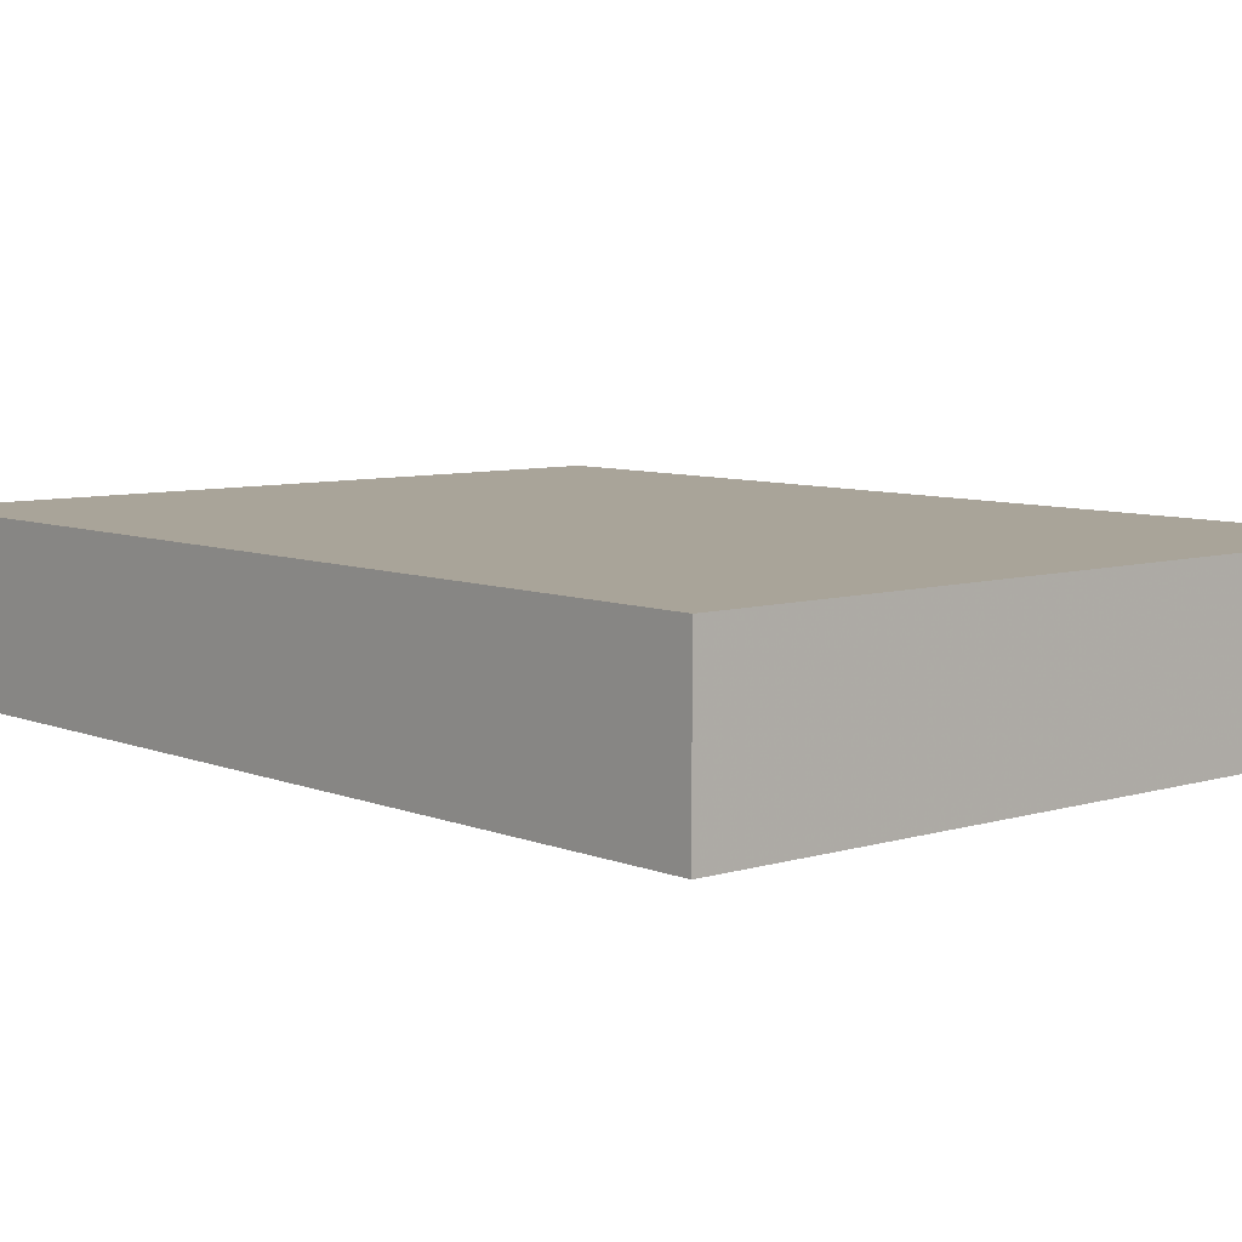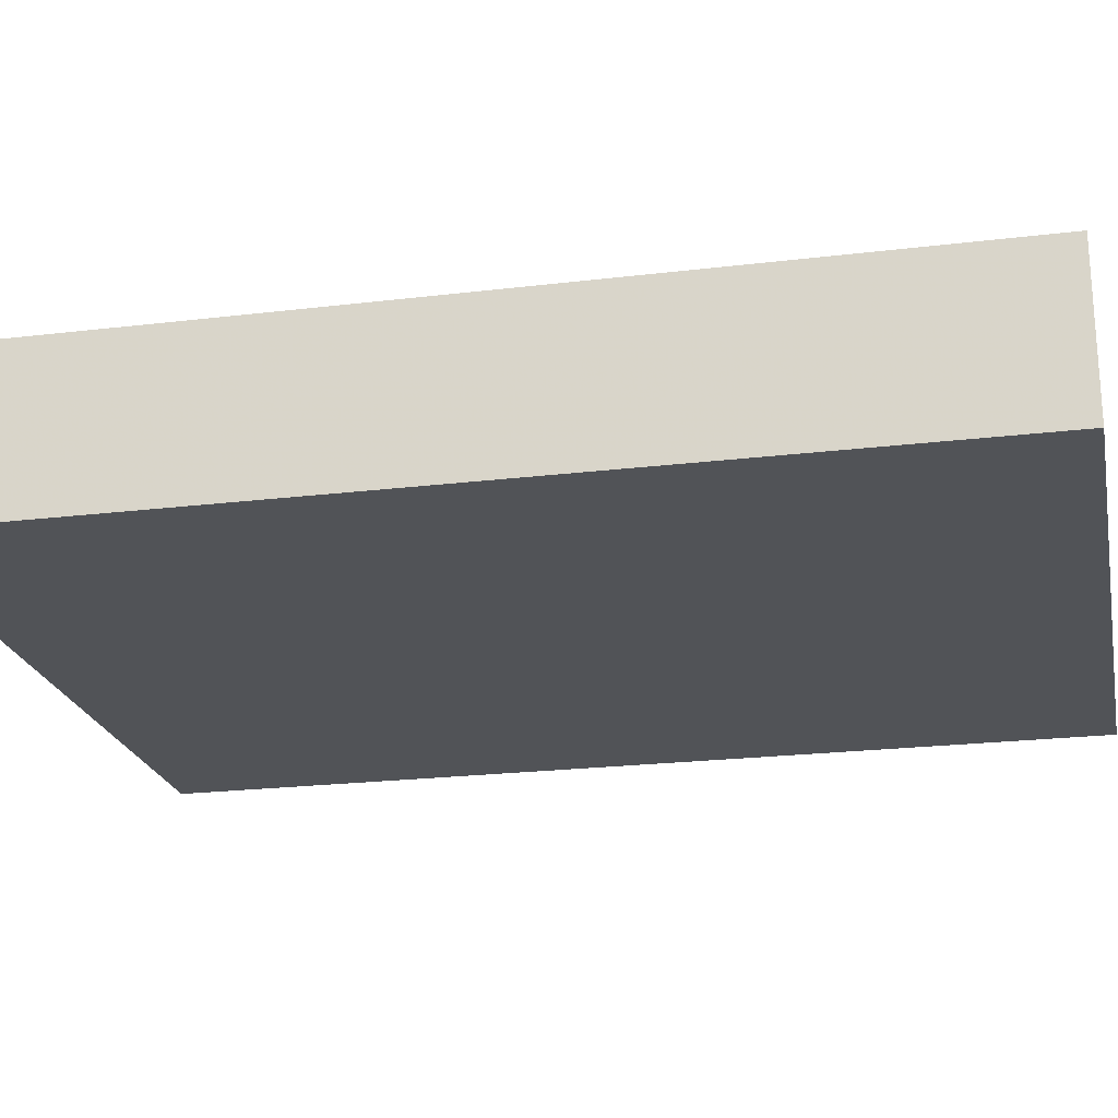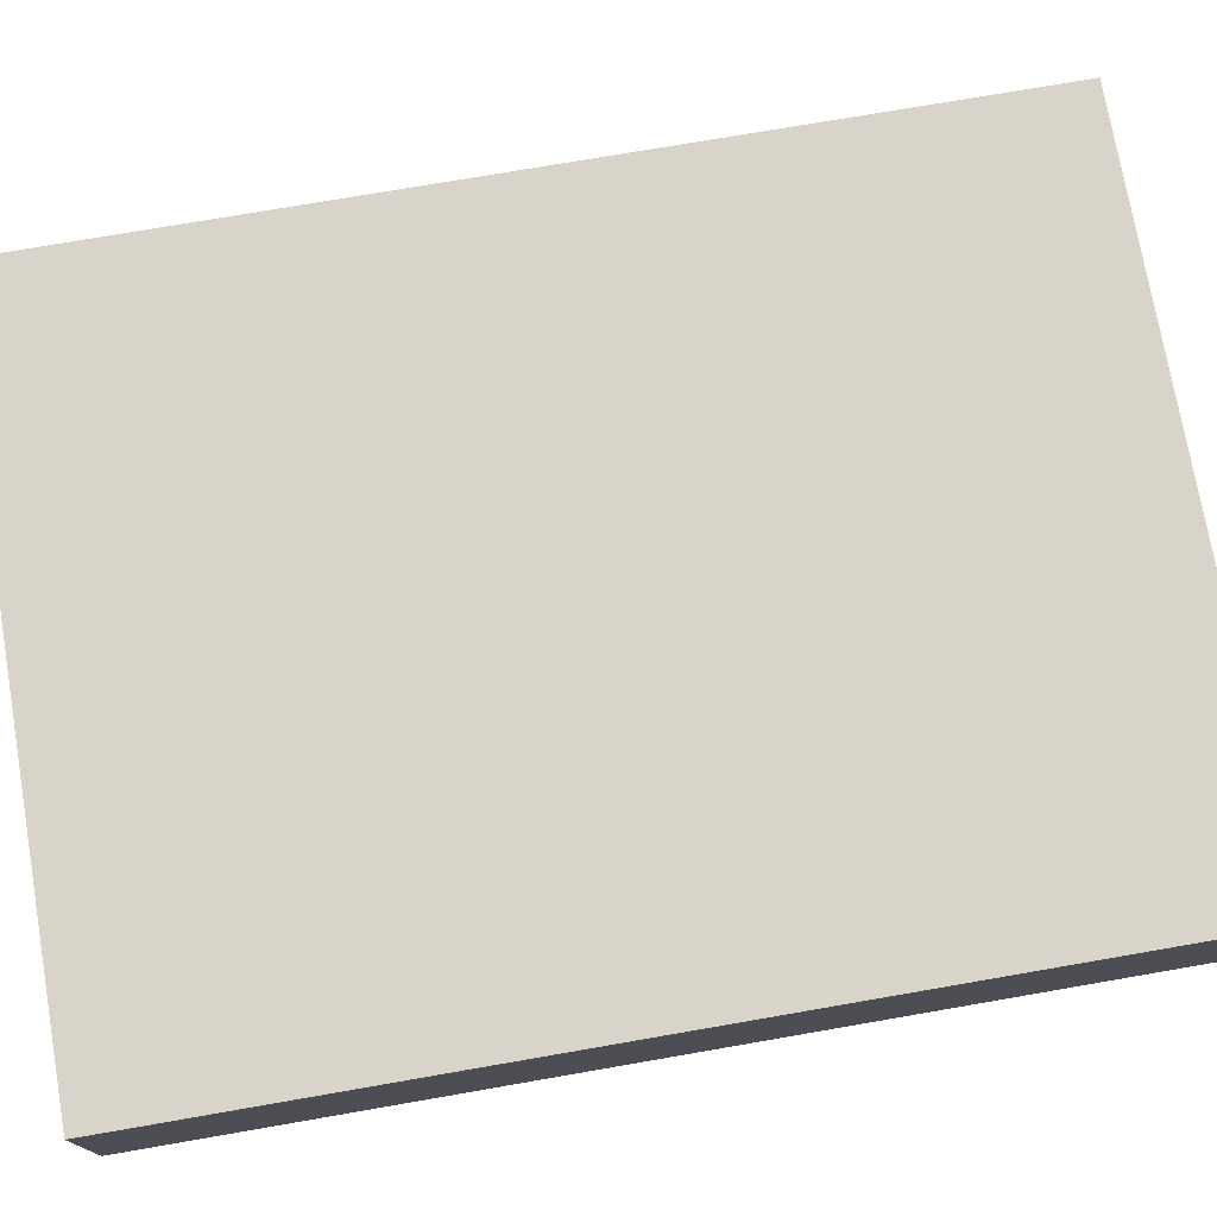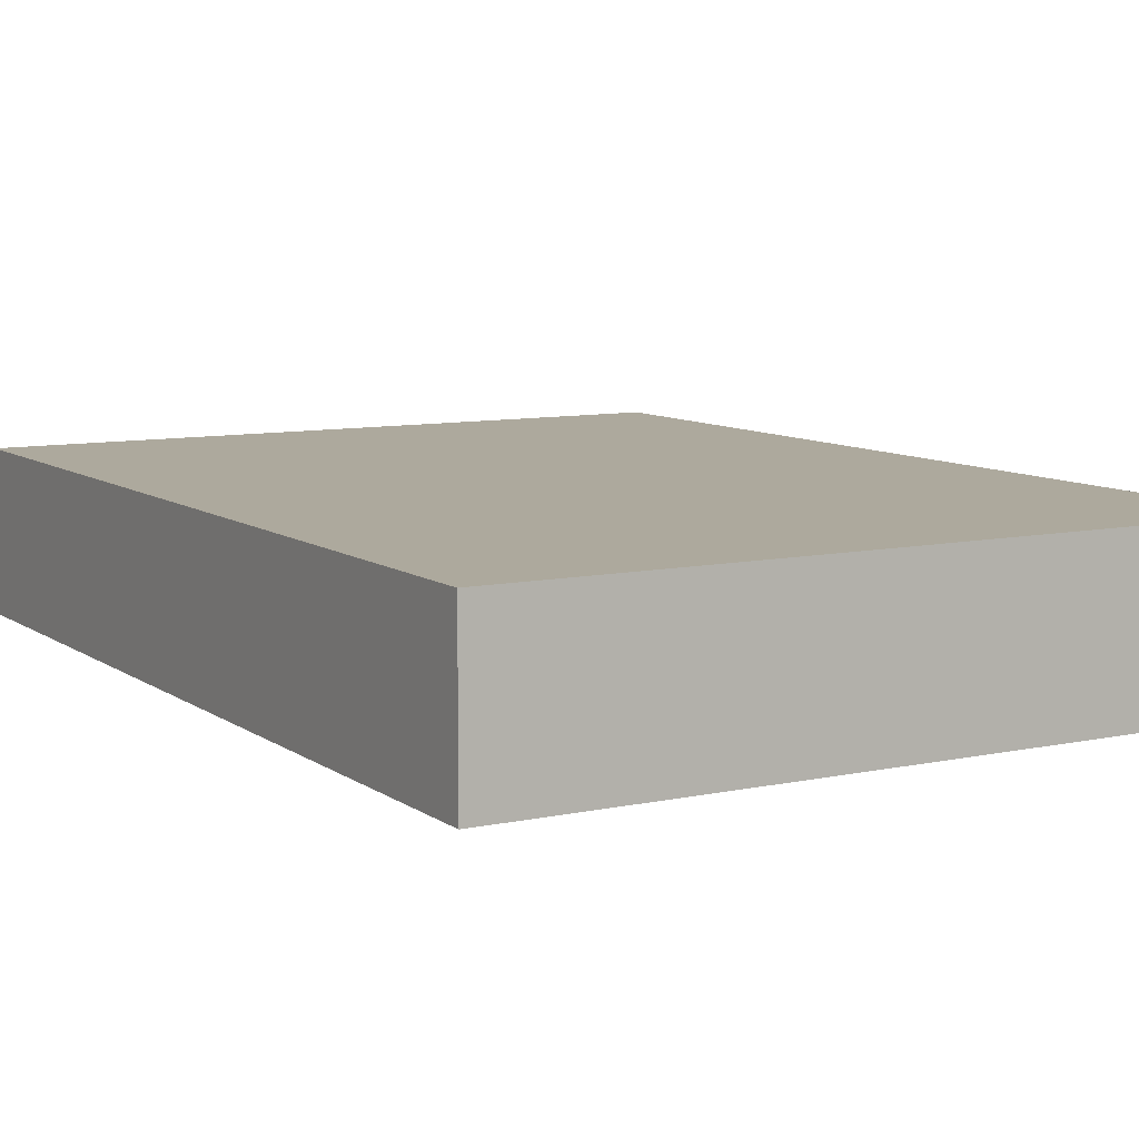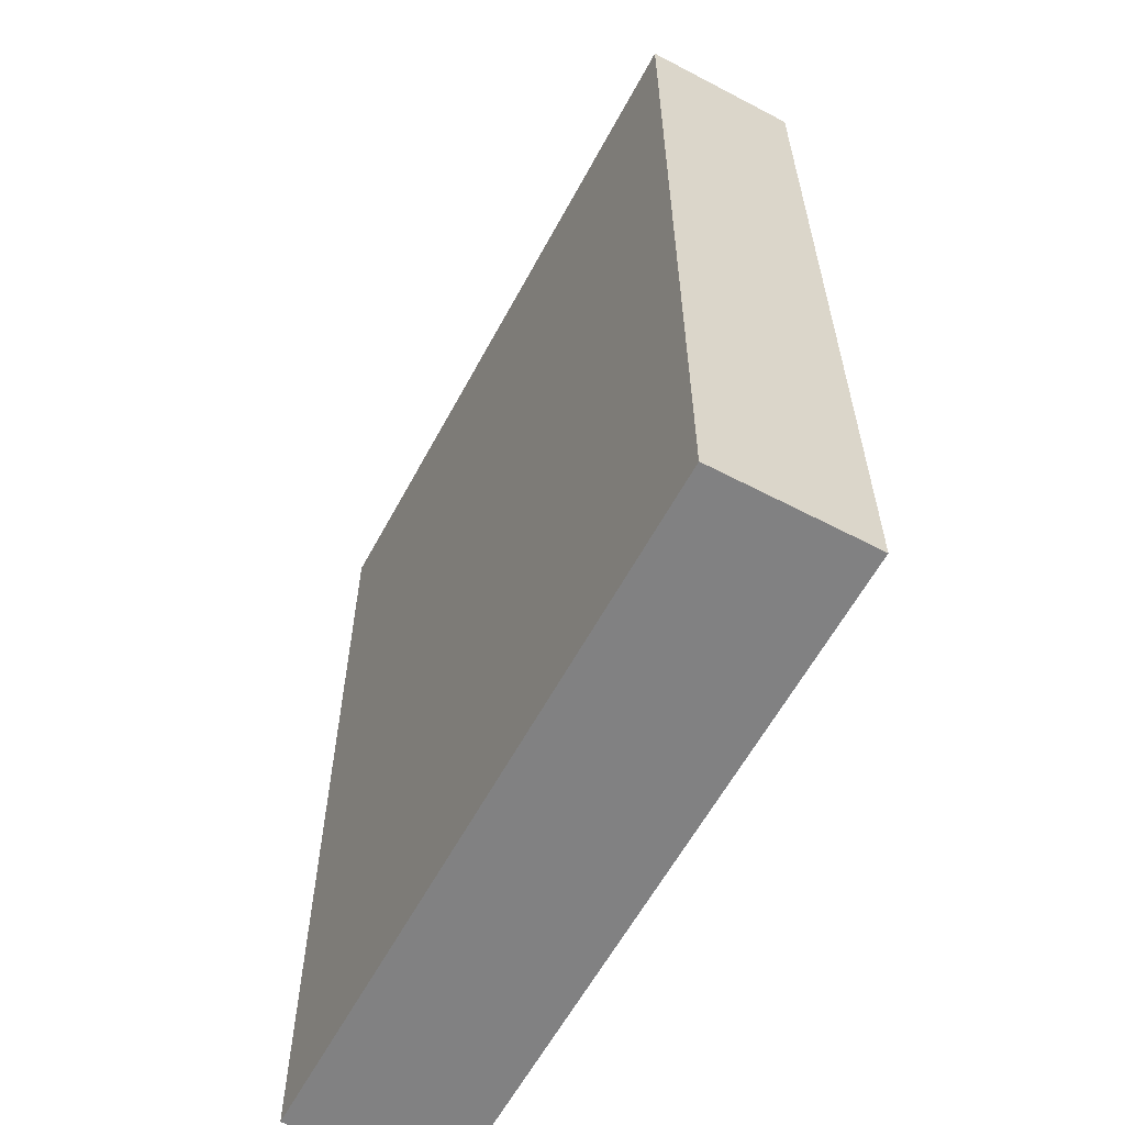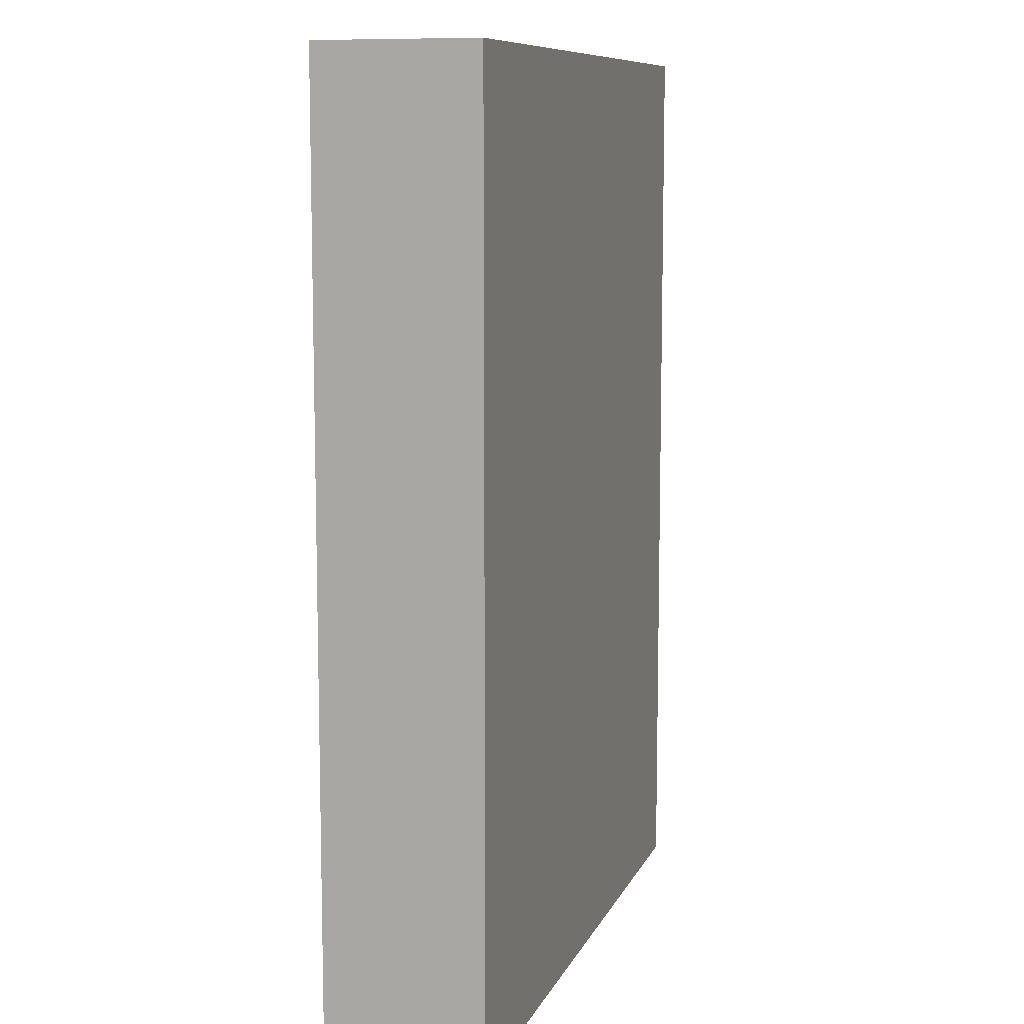
<metadata>
{"format":"obj","ext":"obj","renderer":"f3d","projection":"perspective","resolution":1024,"background":"white","views":[{"elev":7.3,"azim":-41.1,"up":"+Z"},{"elev":-22.1,"azim":101.9,"up":"+Z"},{"elev":74.8,"azim":80.2,"up":"+Z"},{"elev":8.9,"azim":-30.0,"up":"+Z"},{"elev":-60.4,"azim":61.8,"up":"+Y"},{"elev":9.5,"azim":-73.5,"up":"+Y"}]}
</metadata>
<code>
v -0.08856 -0.1174 -0.01988
v -0.08856 -0.1174 0.01988
v -0.08856 0.1174 -0.01988
v -0.08856 0.1174 0.01988
v 0.08856 -0.1174 -0.01988
v 0.08856 -0.1174 0.01988
v 0.08856 0.1174 -0.01988
v 0.08856 0.1174 0.01988
f 2 4 1
f 5 2 1
f 1 4 3
f 3 5 1
f 2 8 4
f 6 2 5
f 6 8 2
f 4 8 3
f 7 5 3
f 3 8 7
f 7 6 5
f 8 6 7

</code>
